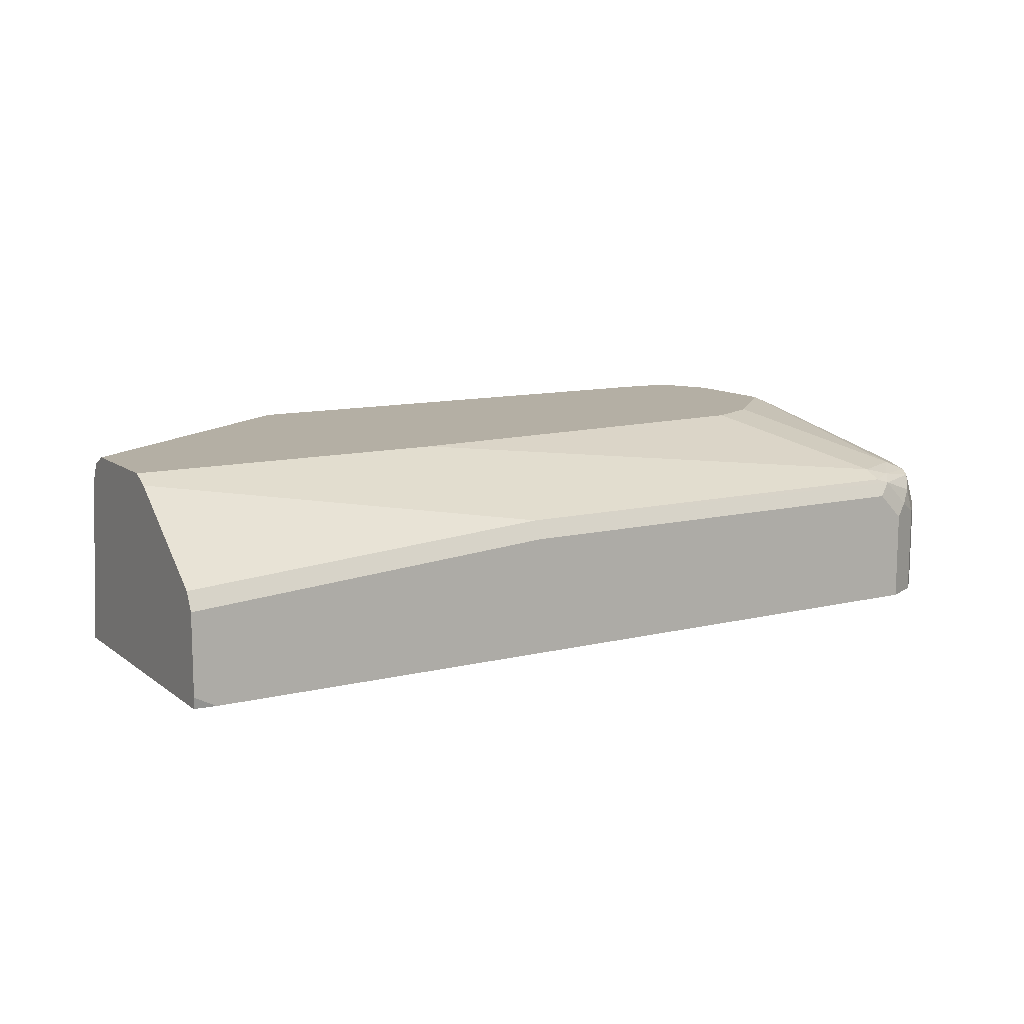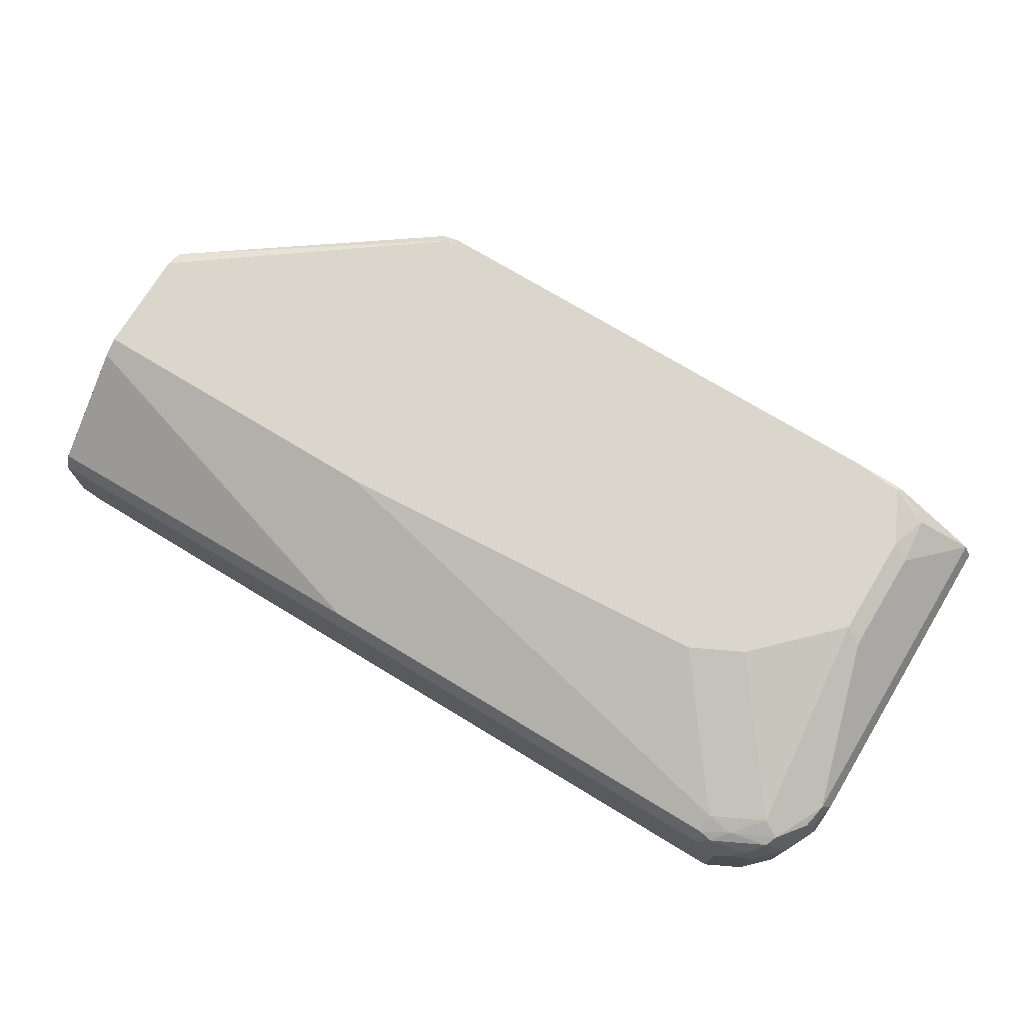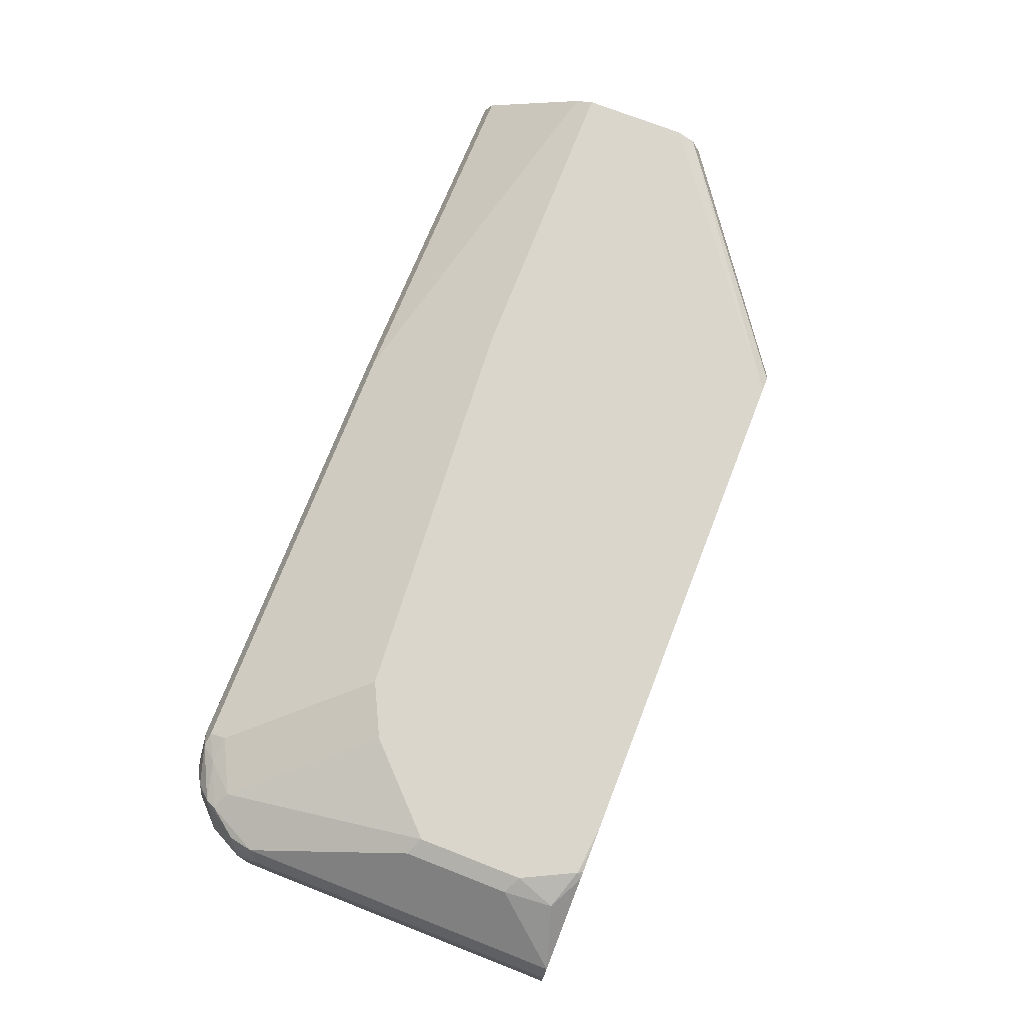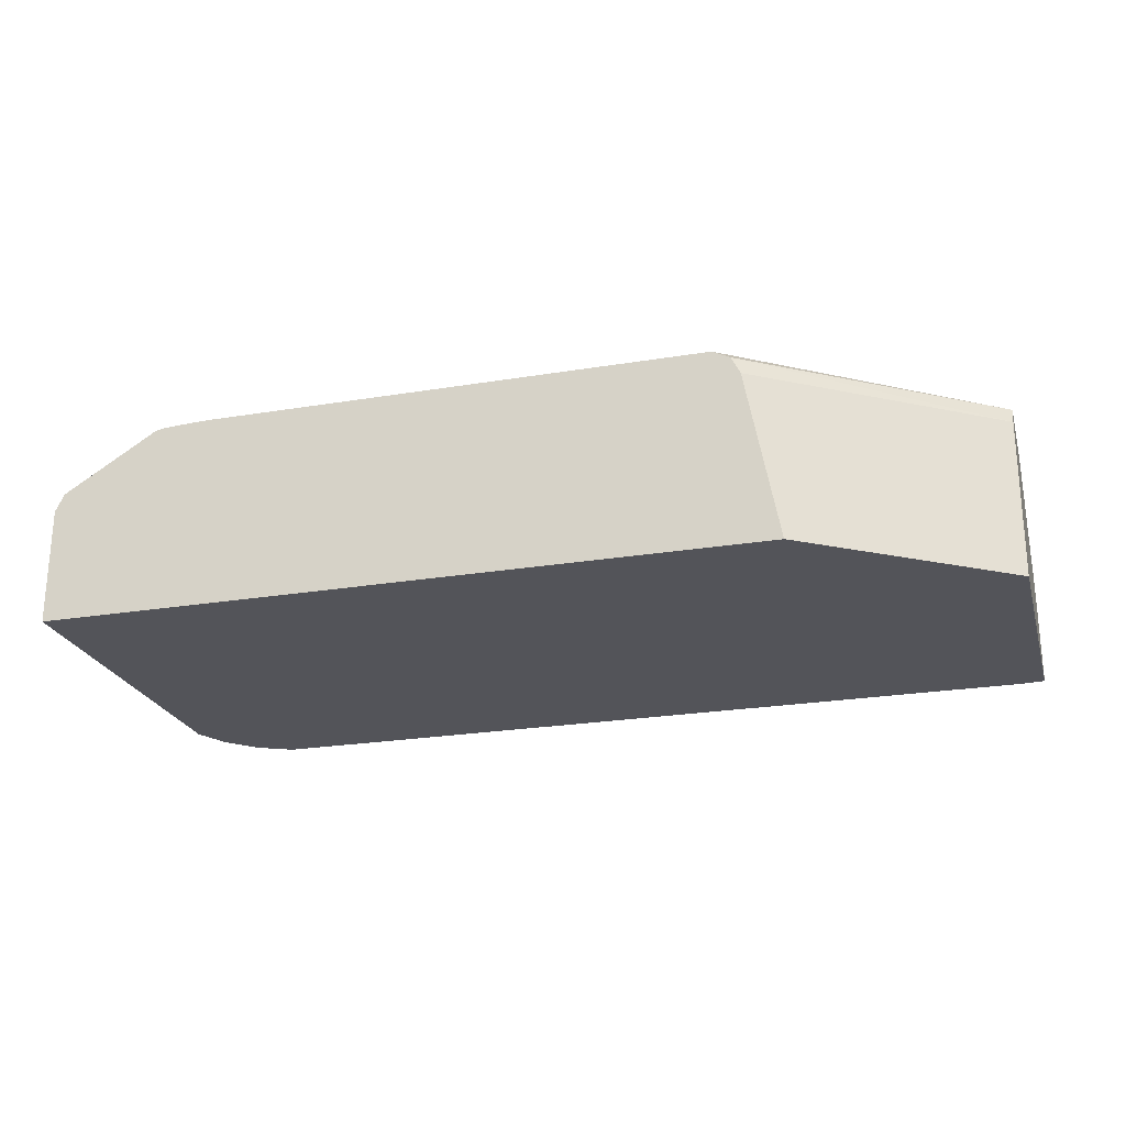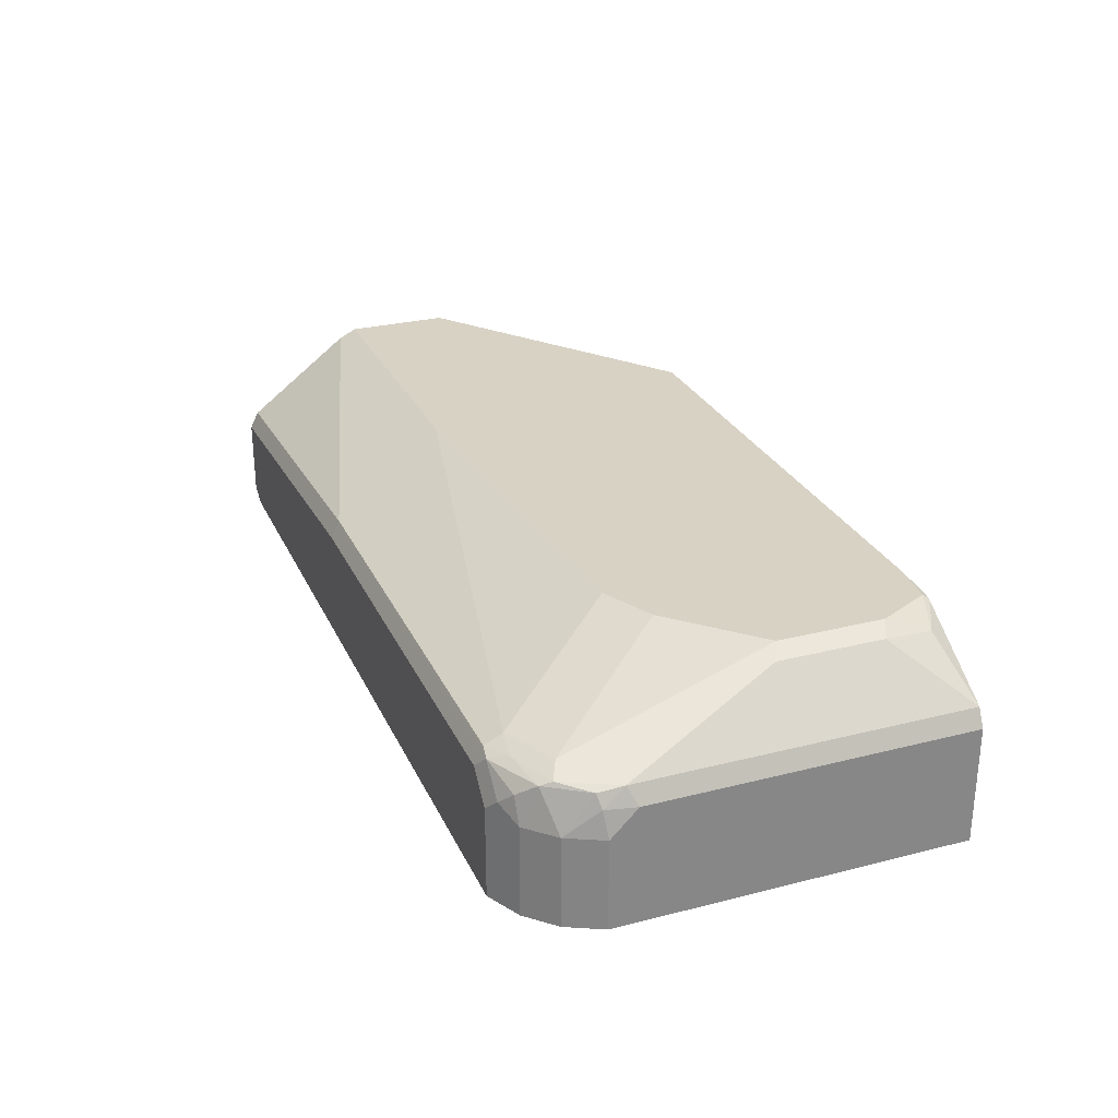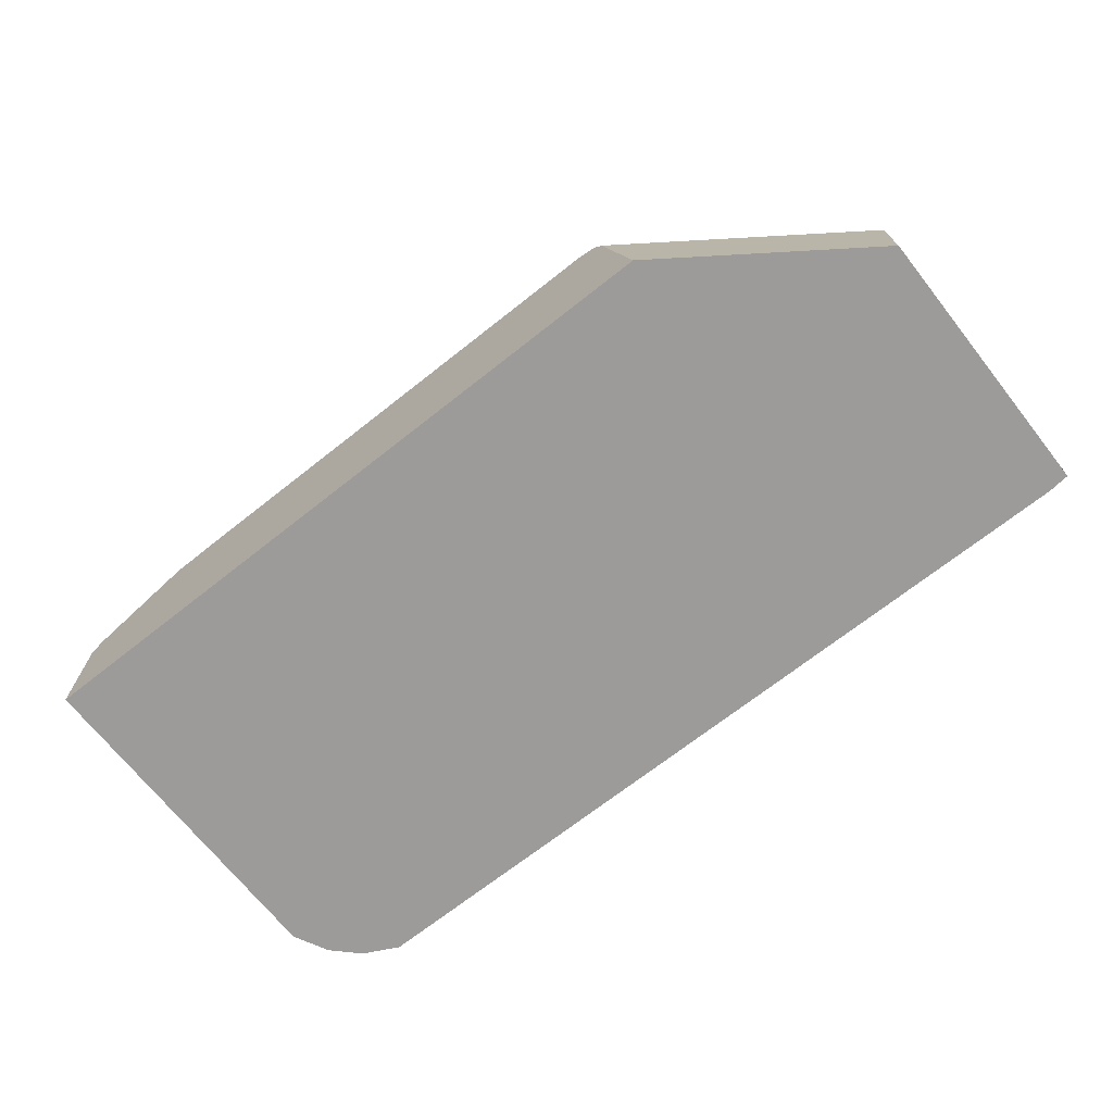
<metadata>
{"format":"obj","ext":"obj","renderer":"f3d","projection":"perspective","resolution":1024,"background":"white","views":[{"elev":11.3,"azim":-30.7,"up":"+Y"},{"elev":73.5,"azim":31.2,"up":"+Y"},{"elev":73.8,"azim":111.3,"up":"+Y"},{"elev":-23.7,"azim":-164.5,"up":"+Y"},{"elev":27.7,"azim":68.8,"up":"+Y"},{"elev":-69.7,"azim":-141.7,"up":"+Y"}]}
</metadata>
<code>
v 0.4872 0.336 0.1649
v 0.4872 0.2617 0.1649
v 0.4816 0.3472 0.1649
v 0.4872 0.336 0.3696
v 0.4872 0.2617 0.3864
v 0.03008 0.2617 0.1649
v 0.4816 0.3472 0.3752
v 0.4231 0.3832 0.1649
v 0.4452 0.378 0.1764
v 0.448 0.3808 0.2072
v 0.4829 0.336 0.3885
v 0.4872 0.3192 0.3864
v 0.476 0.2617 0.4088
v -0.09751 0.2617 0.2545
v -0.09751 0.3696 0.2688
v 0.05045 0.3696 0.1649
v 0.4647 0.3472 0.4088
v 0.4788 0.3444 0.3906
v 0.448 0.3808 0.2744
v 0.4536 0.3528 0.4032
v 0.4184 0.3848 0.1649
v 0.42 0.3864 0.168
v 0.4367 0.3864 0.2016
v 0.476 0.3192 0.4088
v 0.4591 0.2617 0.4256
v -0.09751 0.2617 0.4353
v -0.09751 0.3808 0.2744
v 0.056 0.3808 0.1649
v 0.05148 0.3717 0.1649
v 0.4619 0.3444 0.4158
v 0.4367 0.3486 0.4221
v 0.4367 0.3864 0.2688
v 0.42 0.3864 0.2856
v 0.3864 0.3864 0.3192
v 0.42 0.3528 0.42
v 0.4025 0.3857 0.1649
v 0.3864 0.3864 0.1649
v 0.4591 0.3192 0.4256
v 0.4452 0.3276 0.4326
v 0.448 0.2617 0.4312
v -0.09751 0.2688 0.4368
v -0.08394 0.2617 0.4368
v -0.09751 0.3864 0.2856
v 0.06722 0.3864 0.1649
v 0.4452 0.3444 0.4242
v 0.4536 0.336 0.4263
v 0.42 0.3472 0.4312
v 0.4283 0.3444 0.4326
v 0.3528 0.3864 0.336
v 0.1008 0.3864 0.3528
v 0.126 0.3486 0.4284
v 0.4367 0.3192 0.4368
v 0.4367 0.2617 0.4368
v 0.42 0.336 0.4368
v -0.09751 0.3192 0.4368
v -0.09751 0.3864 0.3528
v 0.1344 0.3472 0.4312
v 0.1344 0.336 0.4368
v -0.09751 0.3808 0.364
v -0.09751 0.3304 0.4312
f 22 34 33
f 22 33 32
f 22 32 23
f 24 30 38
f 25 38 39
f 27 43 44
f 26 42 41
f 27 44 28
f 30 31 45
f 22 49 34
f 25 39 40
f 22 50 49
f 20 49 35
f 22 43 56
f 22 44 43
f 22 37 44
f 21 36 22
f 20 35 31
f 30 45 46
f 20 34 49
f 20 33 34
f 20 32 33
f 19 32 20
f 18 30 24
f 17 31 30
f 22 56 50
f 30 46 38
f 38 46 39
f 31 47 48
f 57 59 60
f 55 57 60
f 55 58 57
f 51 59 57
f 51 56 59
f 50 56 51
f 48 58 54
f 48 57 58
f 47 57 48
f 47 51 57
f 45 48 46
f 41 58 55
f 31 35 47
f 41 54 58
f 41 53 52
f 41 42 53
f 39 54 52
f 39 48 54
f 39 46 48
f 39 53 40
f 39 52 53
f 17 20 31
f 35 51 47
f 35 50 51
f 35 49 50
f 31 48 45
f 41 52 54
f 17 30 18
f 22 36 37
f 15 28 29
f 3 10 19
f 3 9 10
f 3 8 9
f 2 14 6
f 2 26 14
f 2 42 26
f 2 53 42
f 2 40 53
f 2 25 40
f 2 13 25
f 2 5 13
f 1 5 2
f 3 19 7
f 1 12 5
f 1 7 4
f 15 29 16
f 1 8 3
f 1 21 8
f 1 36 21
f 1 37 36
f 1 44 37
f 1 28 44
f 1 29 28
f 1 16 29
f 1 6 16
f 1 2 6
f 1 4 12
f 4 7 11
f 1 3 7
f 5 12 24
f 4 11 12
f 15 27 28
f 14 27 15
f 14 43 27
f 14 56 43
f 14 59 56
f 14 55 60
f 14 41 55
f 14 26 41
f 13 38 25
f 13 24 38
f 11 24 12
f 11 18 24
f 14 60 59
f 10 23 32
f 5 24 13
f 10 32 19
f 6 14 15
f 6 15 16
f 7 17 18
f 7 19 20
f 7 18 11
f 7 20 17
f 8 21 22
f 8 22 9
f 9 22 23
f 9 23 10

</code>
